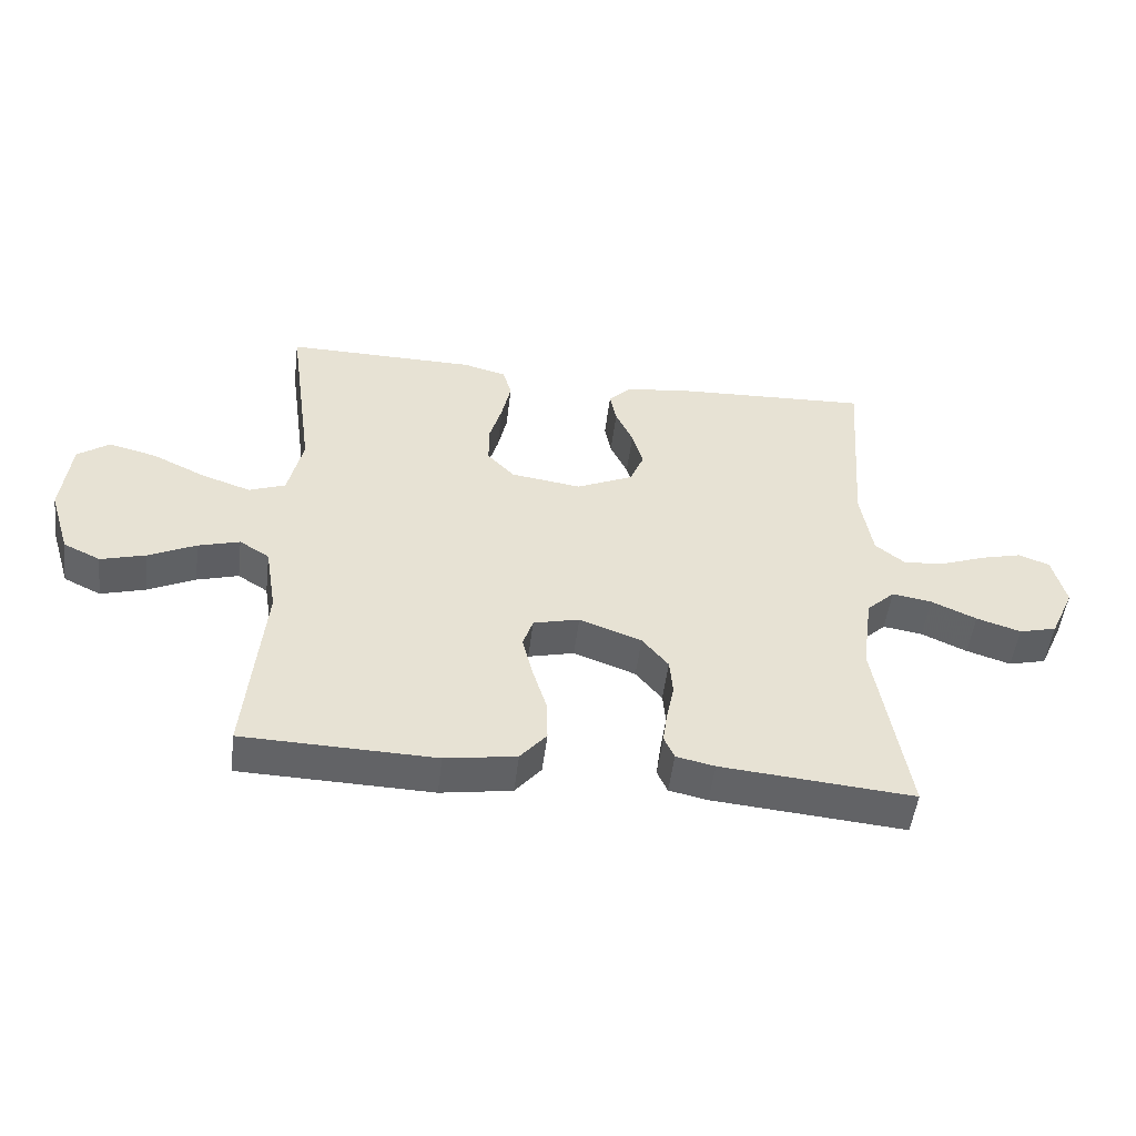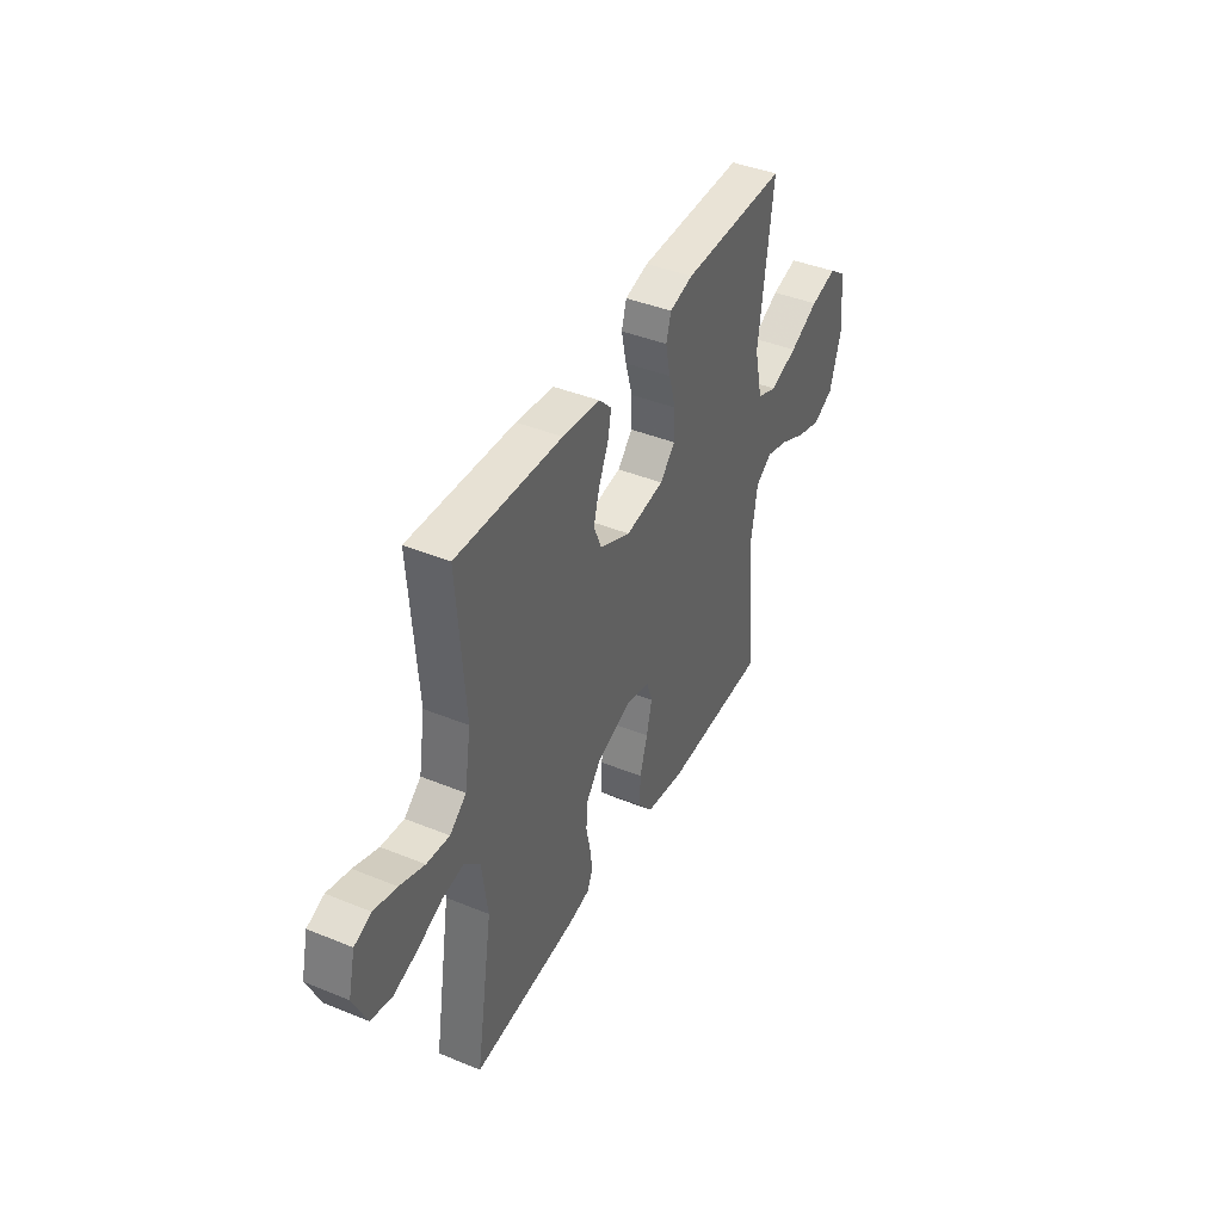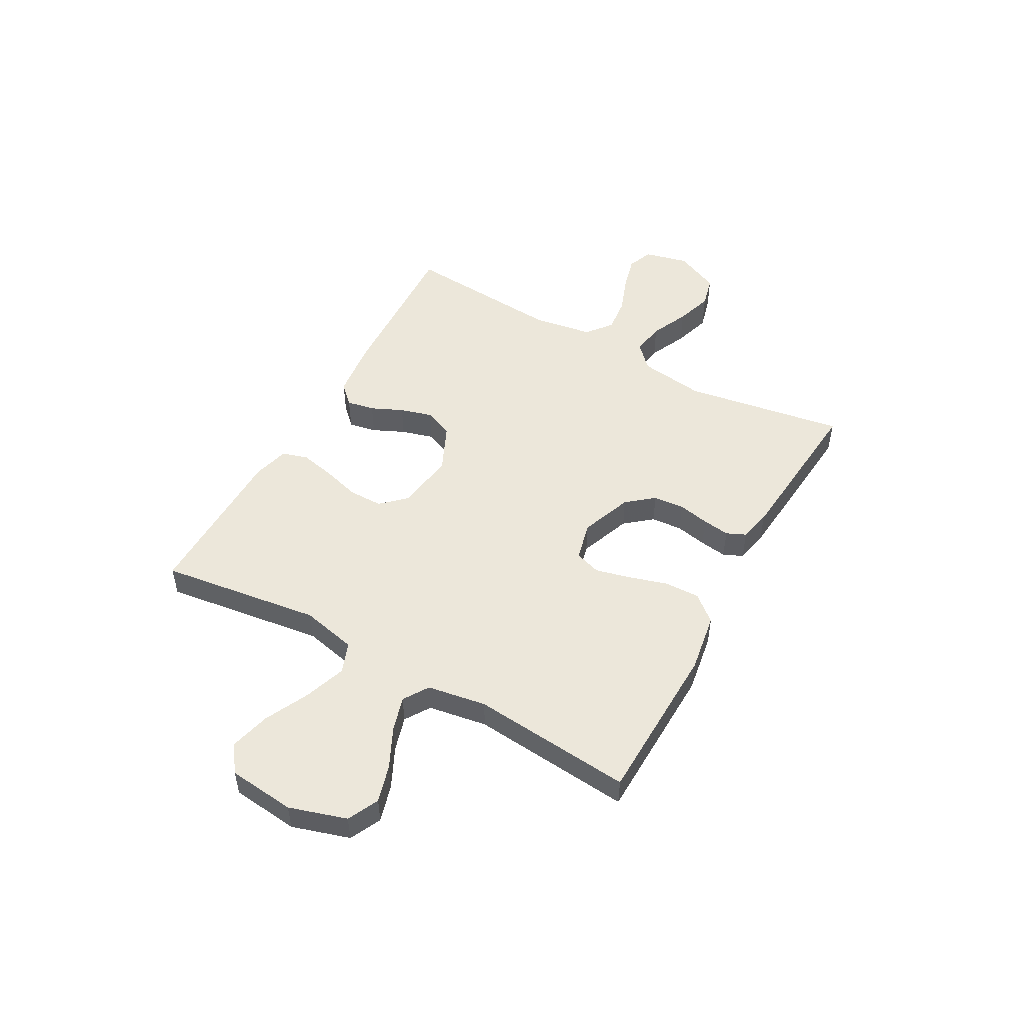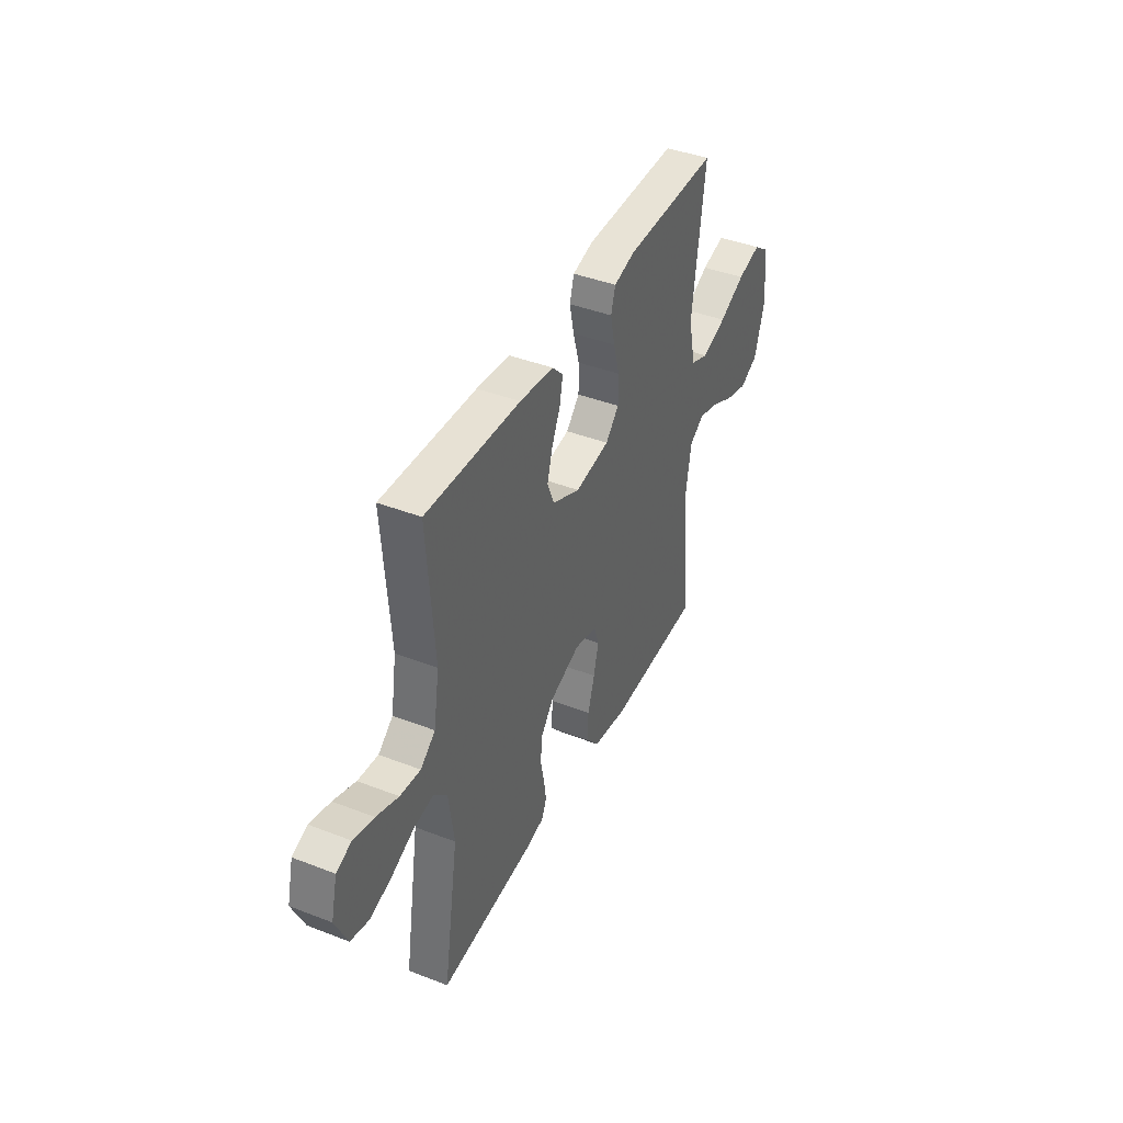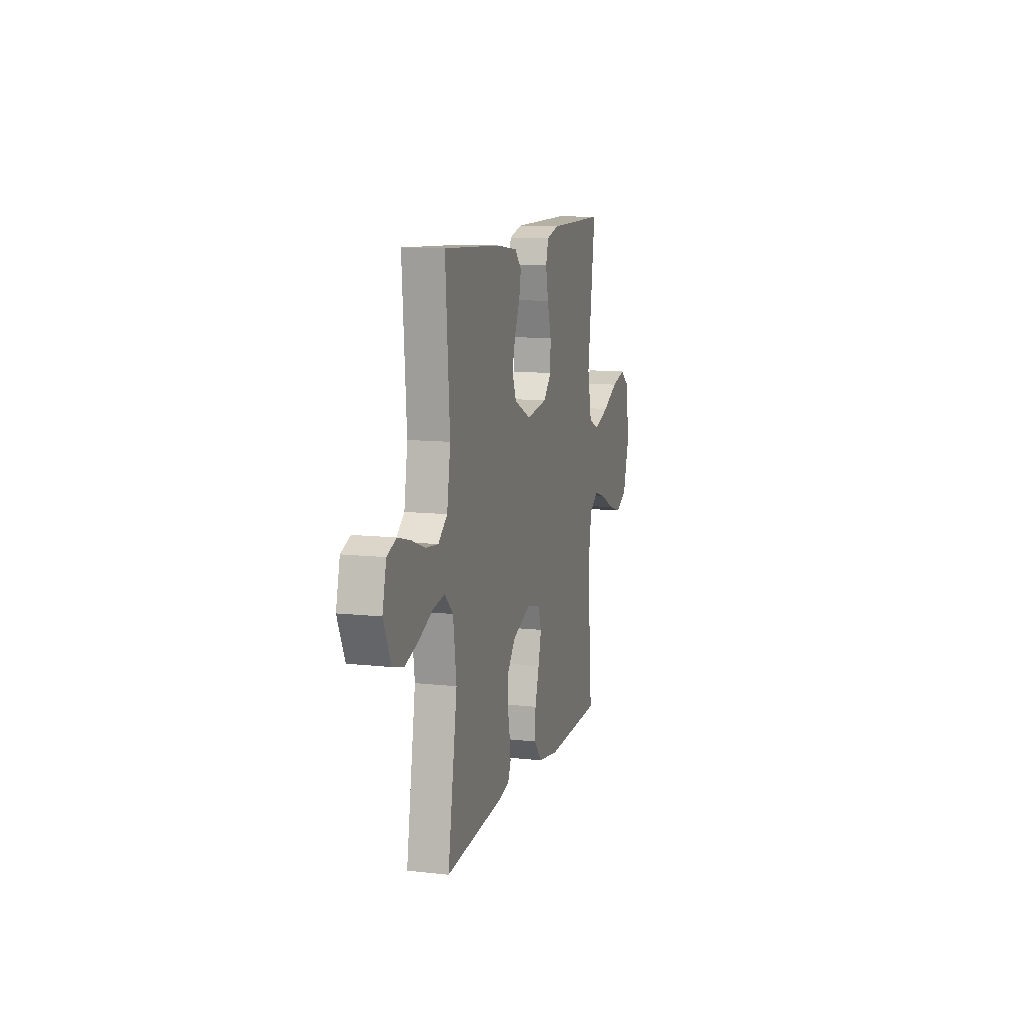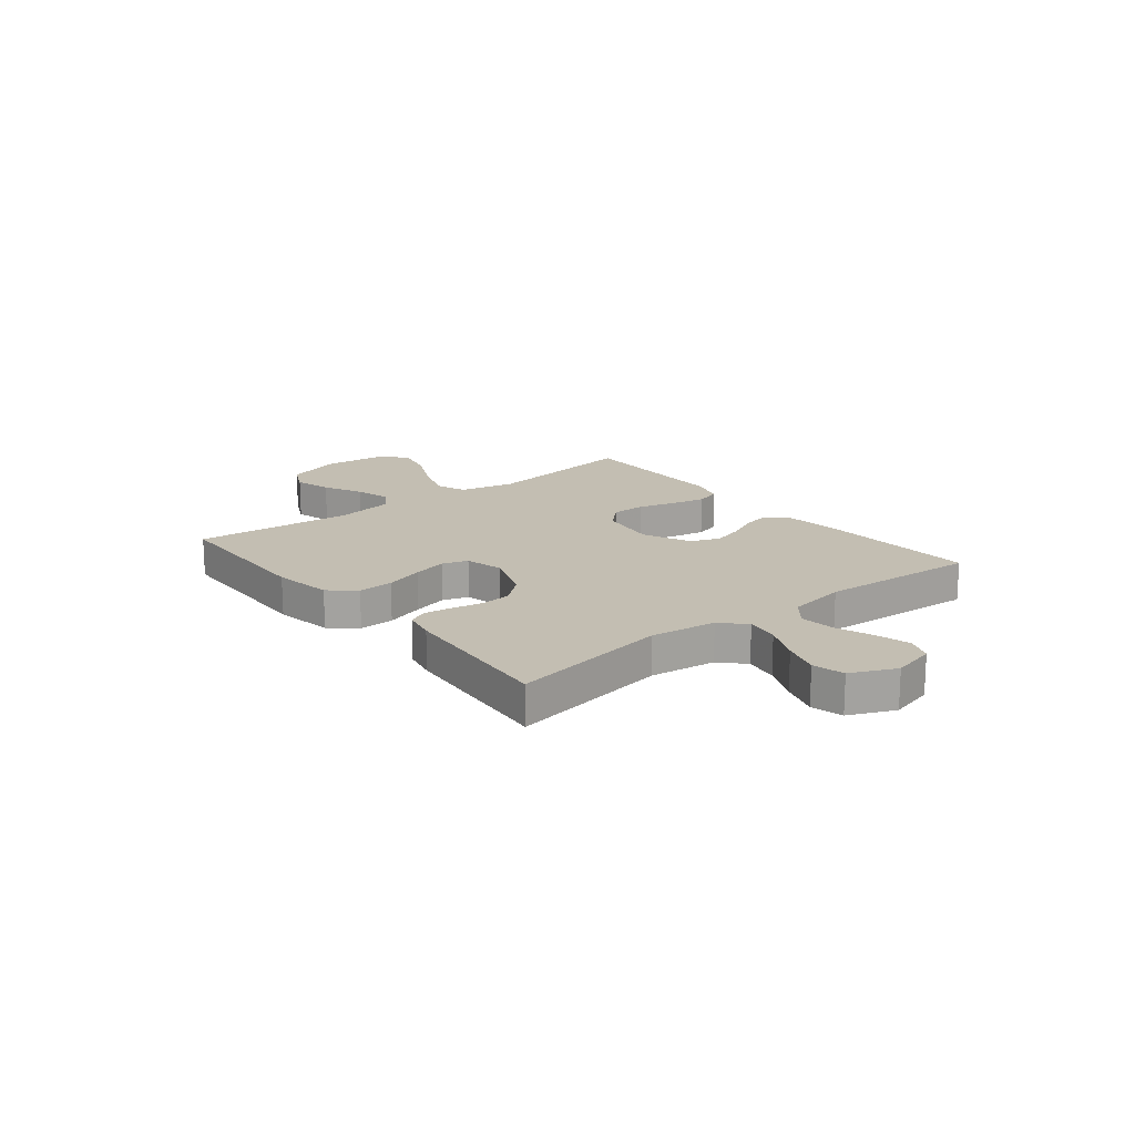
<metadata>
{"format":"obj","ext":"obj","renderer":"f3d","projection":"perspective","resolution":1024,"background":"white","views":[{"elev":-50.9,"azim":173.0,"up":"+Z"},{"elev":41.6,"azim":-63.7,"up":"+Z"},{"elev":50.6,"azim":119.1,"up":"+Y"},{"elev":41.5,"azim":-64.9,"up":"+Z"},{"elev":10.9,"azim":-74.7,"up":"+Z"},{"elev":17.3,"azim":-128.8,"up":"+Y"}]}
</metadata>
<code>
v 0.5 0.07 0.5
v 0.459 0.07 0.2
v 0.482 0.07 0.097
v 0.539 0.07 0.075
v 0.617 0.07 0.102
v 0.7 0.07 0.142
v 0.775 0.07 0.161
v 0.825 0.07 0.125
v 0.838 0.07 0
v 0.805 0.07 -0.107
v 0.747 0.07 -0.135
v 0.677 0.07 -0.115
v 0.603 0.07 -0.079
v 0.538 0.07 -0.06
v 0.491 0.07 -0.09
v 0.473 0.07 -0.2
v 0.5 0.07 -0.5
v 0.2 0.07 -0.508
v 0.089 0.07 -0.49
v 0.048 0.07 -0.441
v 0.05 0.07 -0.375
v 0.072 0.07 -0.303
v 0.088 0.07 -0.238
v 0.072 0.07 -0.19
v 0 0.07 -0.172
v -0.097 0.07 -0.208
v -0.138 0.07 -0.258
v -0.143 0.07 -0.316
v -0.131 0.07 -0.374
v -0.124 0.07 -0.425
v -0.14 0.07 -0.461
v -0.2 0.07 -0.474
v -0.5 0.07 -0.5
v -0.451 0.07 -0.2
v -0.468 0.07 -0.077
v -0.512 0.07 -0.035
v -0.574 0.07 -0.045
v -0.645 0.07 -0.077
v -0.714 0.07 -0.099
v -0.773 0.07 -0.084
v -0.811 0.07 0
v -0.791 0.07 0.082
v -0.743 0.07 0.101
v -0.678 0.07 0.084
v -0.608 0.07 0.058
v -0.543 0.07 0.051
v -0.496 0.07 0.089
v -0.478 0.07 0.2
v -0.5 0.07 0.5
v -0.2 0.07 0.486
v -0.092 0.07 0.473
v -0.057 0.07 0.437
v -0.067 0.07 0.385
v -0.094 0.07 0.326
v -0.111 0.07 0.266
v -0.089 0.07 0.212
v 0 0.07 0.171
v 0.11 0.07 0.187
v 0.153 0.07 0.232
v 0.153 0.07 0.296
v 0.133 0.07 0.366
v 0.119 0.07 0.431
v 0.133 0.07 0.479
v 0.2 0.07 0.497
v 0.5 0 0.5
v 0.459 0 0.2
v 0.482 0 0.097
v 0.539 0 0.075
v 0.617 0 0.102
v 0.7 0 0.142
v 0.775 0 0.161
v 0.825 0 0.125
v 0.838 0 0
v 0.805 0 -0.107
v 0.747 0 -0.135
v 0.677 0 -0.115
v 0.603 0 -0.079
v 0.538 0 -0.06
v 0.491 0 -0.09
v 0.473 0 -0.2
v 0.5 0 -0.5
v 0.2 0 -0.508
v 0.089 0 -0.49
v 0.048 0 -0.441
v 0.05 0 -0.375
v 0.072 0 -0.303
v 0.088 0 -0.238
v 0.072 0 -0.19
v 0 0 -0.172
v -0.097 0 -0.208
v -0.138 0 -0.258
v -0.143 0 -0.316
v -0.131 0 -0.374
v -0.124 0 -0.425
v -0.14 0 -0.461
v -0.2 0 -0.474
v -0.5 0 -0.5
v -0.451 0 -0.2
v -0.468 0 -0.077
v -0.512 0 -0.035
v -0.574 0 -0.045
v -0.645 0 -0.077
v -0.714 0 -0.099
v -0.773 0 -0.084
v -0.811 0 0
v -0.791 0 0.082
v -0.743 0 0.101
v -0.678 0 0.084
v -0.608 0 0.058
v -0.543 0 0.051
v -0.496 0 0.089
v -0.478 0 0.2
v -0.5 0 0.5
v -0.2 0 0.486
v -0.092 0 0.473
v -0.057 0 0.437
v -0.067 0 0.385
v -0.094 0 0.326
v -0.111 0 0.266
v -0.089 0 0.212
v 0 0 0.171
v 0.11 0 0.187
v 0.153 0 0.232
v 0.153 0 0.296
v 0.133 0 0.366
v 0.119 0 0.431
v 0.133 0 0.479
v 0.2 0 0.497
f 64 1 2
f 63 64 2
f 62 63 2
f 61 62 2
f 60 61 2
f 59 60 2 3
f 58 59 3
f 57 58 3 4
f 52 53 54
f 51 52 54
f 50 51 54
f 49 50 54
f 48 49 54
f 47 48 54 55
f 46 47 55 56
f 43 44 45
f 42 43 45
f 41 42 45
f 40 41 45
f 39 40 45
f 38 39 45
f 37 38 45
f 36 37 45 46
f 46 56 57
f 36 46 57
f 35 36 57
f 32 33 34
f 31 32 34
f 30 31 34
f 29 30 34
f 28 29 34
f 27 28 34 35
f 20 21 22
f 19 20 22
f 18 19 22
f 17 18 22
f 16 17 22
f 15 16 22 23
f 14 15 23 24
f 11 12 13
f 10 11 13
f 9 10 13
f 8 9 13
f 7 8 13
f 6 7 13
f 5 6 13
f 4 5 13 14
f 14 24 25
f 4 14 25
f 57 4 25
f 26 27 35 57
f 25 26 57
f 66 65 128
f 66 128 127
f 66 127 126
f 66 126 125
f 66 125 124
f 67 66 124 123
f 67 123 122
f 68 67 122 121
f 118 117 116
f 118 116 115
f 118 115 114
f 118 114 113
f 118 113 112
f 119 118 112 111
f 120 119 111 110
f 109 108 107
f 109 107 106
f 109 106 105
f 109 105 104
f 109 104 103
f 109 103 102
f 109 102 101
f 110 109 101 100
f 121 120 110
f 121 110 100
f 121 100 99
f 98 97 96
f 98 96 95
f 98 95 94
f 98 94 93
f 98 93 92
f 99 98 92 91
f 86 85 84
f 86 84 83
f 86 83 82
f 86 82 81
f 86 81 80
f 87 86 80 79
f 88 87 79 78
f 77 76 75
f 77 75 74
f 77 74 73
f 77 73 72
f 77 72 71
f 77 71 70
f 77 70 69
f 78 77 69 68
f 89 88 78
f 89 78 68
f 89 68 121
f 121 99 91 90
f 121 90 89
f 1 65 66 2
f 2 66 67 3
f 3 67 68 4
f 4 68 69 5
f 5 69 70 6
f 6 70 71 7
f 7 71 72 8
f 8 72 73 9
f 9 73 74 10
f 10 74 75 11
f 11 75 76 12
f 12 76 77 13
f 13 77 78 14
f 14 78 79 15
f 15 79 80 16
f 16 80 81 17
f 17 81 82 18
f 18 82 83 19
f 19 83 84 20
f 20 84 85 21
f 21 85 86 22
f 22 86 87 23
f 23 87 88 24
f 24 88 89 25
f 25 89 90 26
f 26 90 91 27
f 27 91 92 28
f 28 92 93 29
f 29 93 94 30
f 30 94 95 31
f 31 95 96 32
f 32 96 97 33
f 33 97 98 34
f 34 98 99 35
f 35 99 100 36
f 36 100 101 37
f 37 101 102 38
f 38 102 103 39
f 39 103 104 40
f 40 104 105 41
f 41 105 106 42
f 42 106 107 43
f 43 107 108 44
f 44 108 109 45
f 45 109 110 46
f 46 110 111 47
f 47 111 112 48
f 48 112 113 49
f 49 113 114 50
f 50 114 115 51
f 51 115 116 52
f 52 116 117 53
f 53 117 118 54
f 54 118 119 55
f 55 119 120 56
f 56 120 121 57
f 57 121 122 58
f 58 122 123 59
f 59 123 124 60
f 60 124 125 61
f 61 125 126 62
f 62 126 127 63
f 63 127 128 64
f 64 128 65 1

</code>
